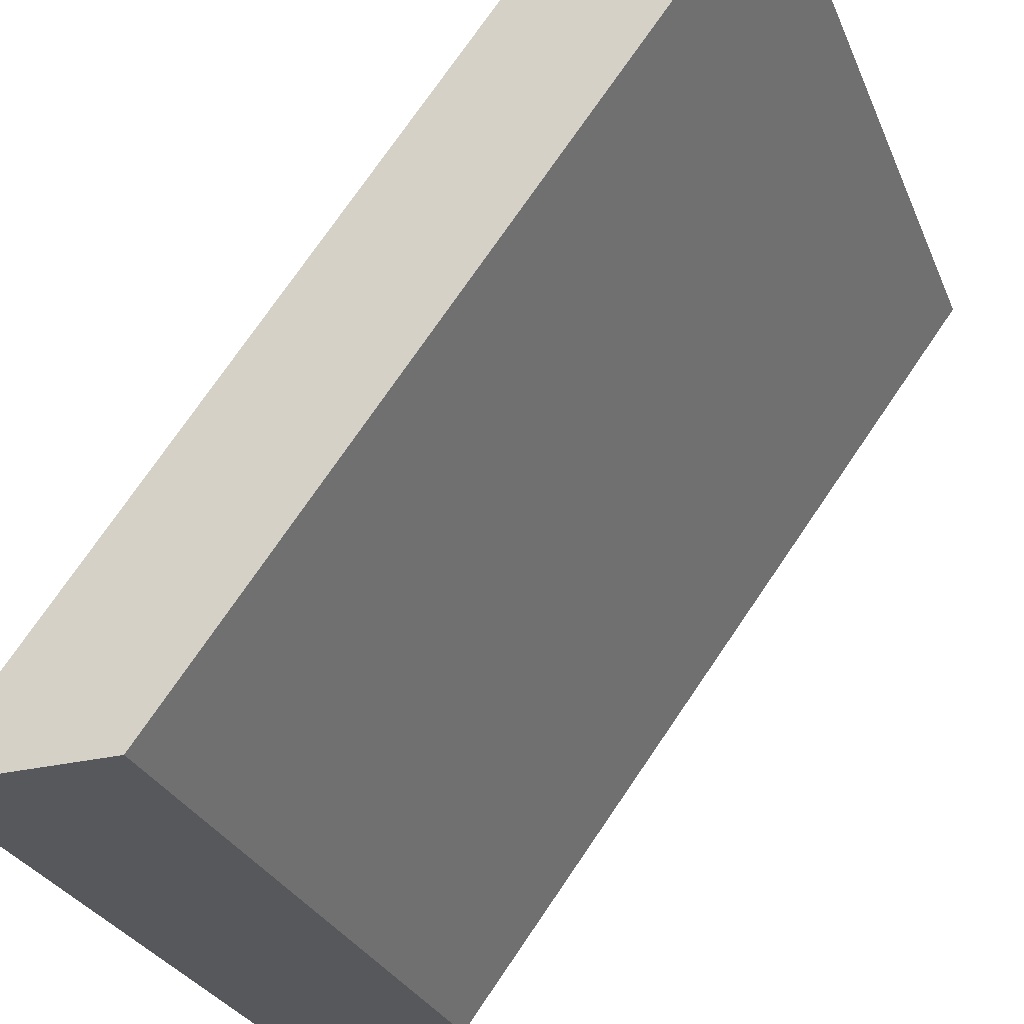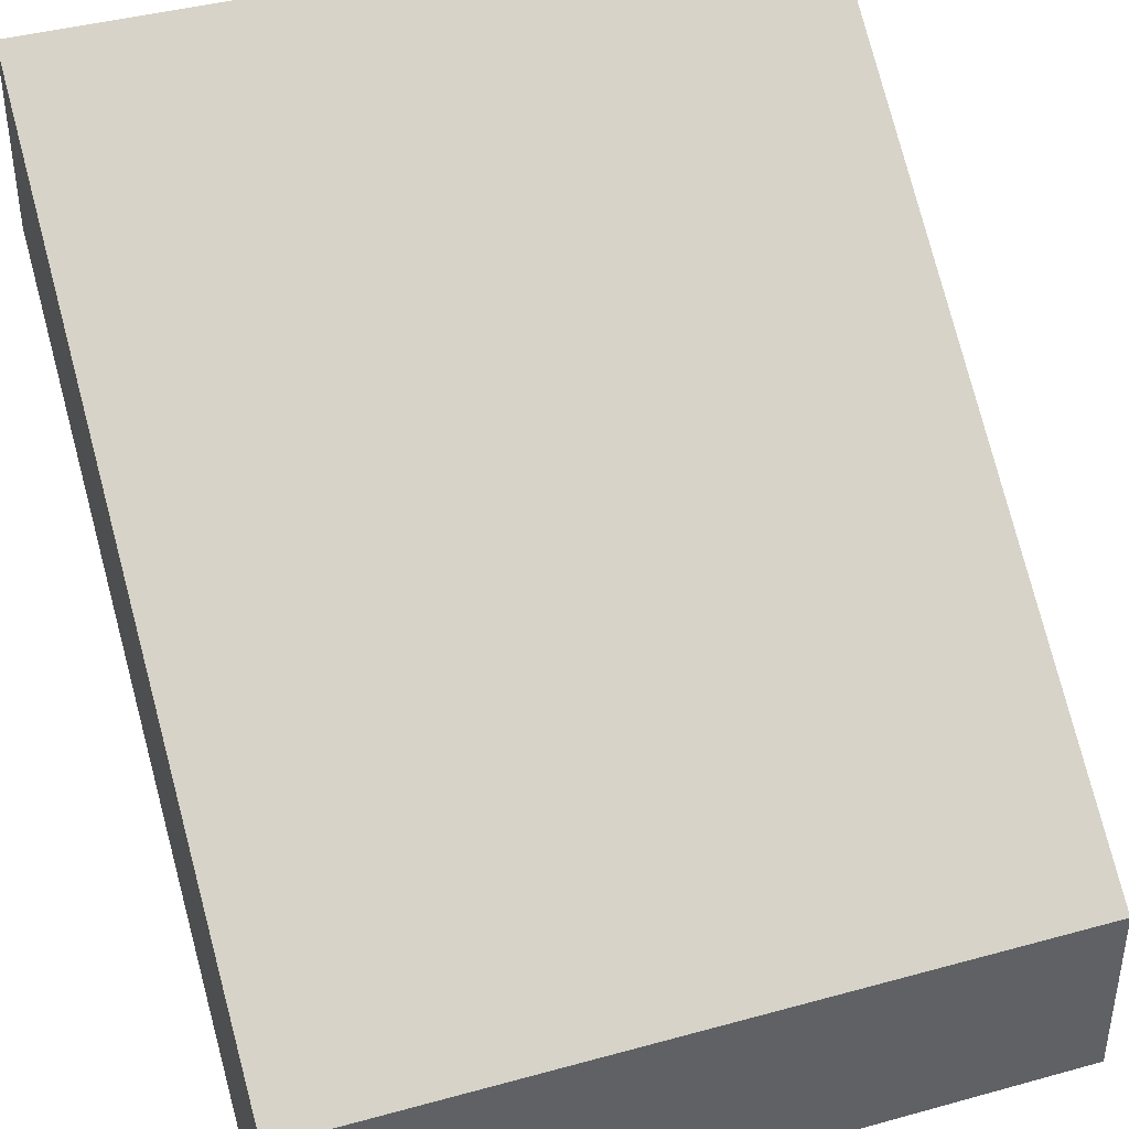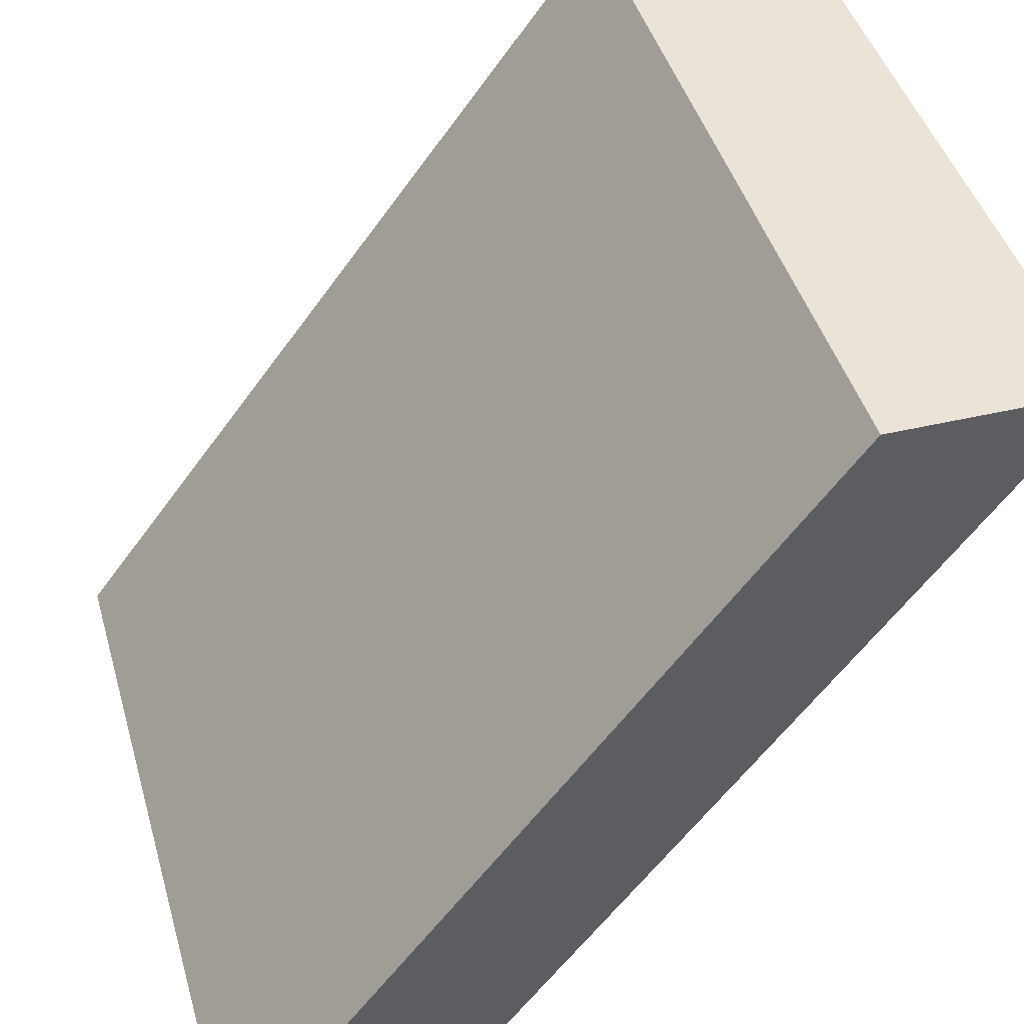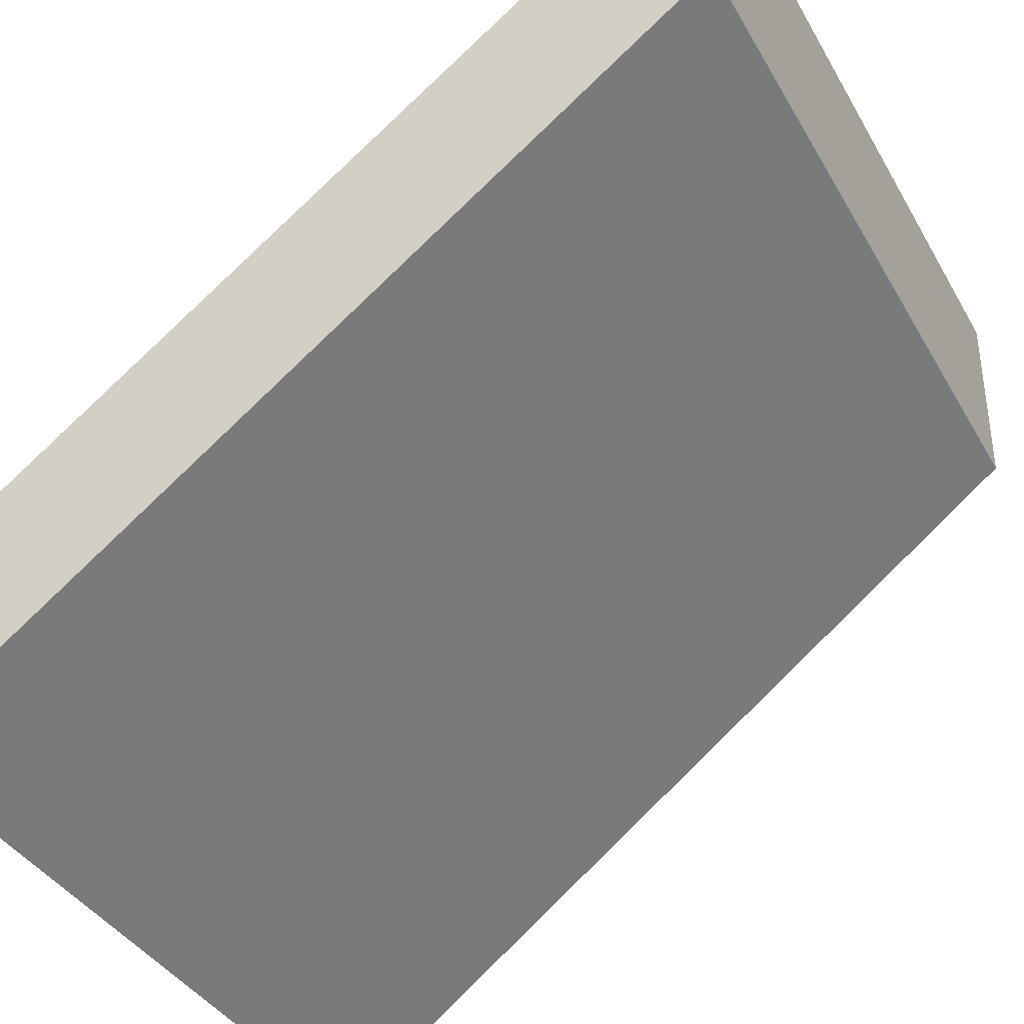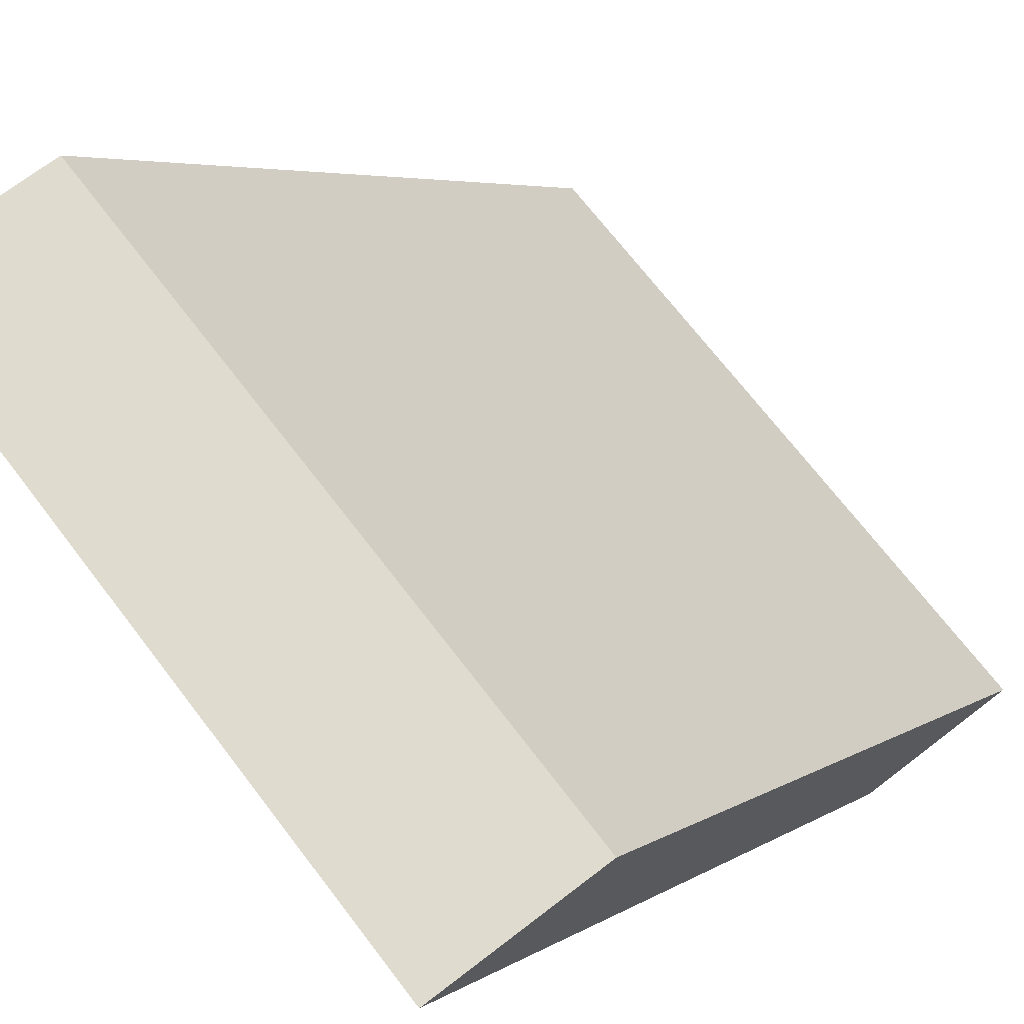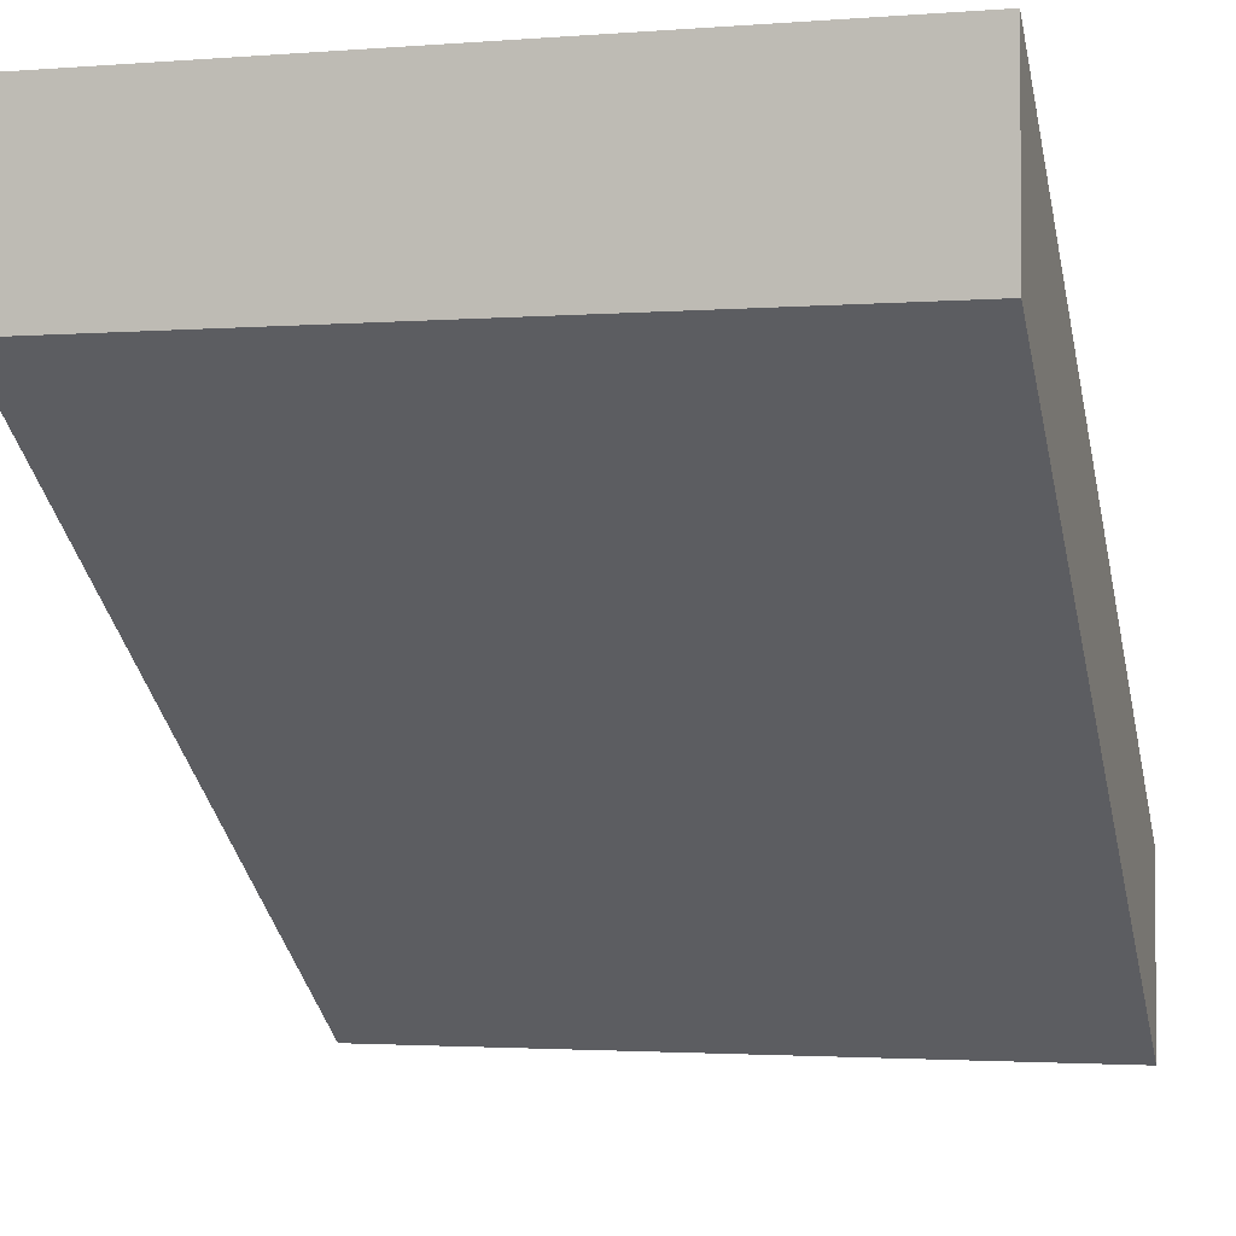
<metadata>
{"format":"obj","ext":"obj","renderer":"f3d","projection":"perspective","resolution":1024,"background":"white","views":[{"elev":-28.7,"azim":-70.2,"up":"+Z"},{"elev":41.0,"azim":-18.6,"up":"+Y"},{"elev":43.4,"azim":-105.6,"up":"+Z"},{"elev":-37.7,"azim":116.5,"up":"+Y"},{"elev":70.5,"azim":52.5,"up":"+Z"},{"elev":-2.2,"azim":-164.2,"up":"+Y"}]}
</metadata>
<code>
g default
v 0 0.7503 0
v 0 1 0
v 1 1 0
v 1 0.7503 0
v 0 0 1
v 0 0.25 1
v 1 0.25 1
v 1 0 1
g polySurface9
f 4 1 2 3
f 5 8 7 6
f 1 5 6 2
f 3 7 8 4
f 2 6 7 3
f 4 8 5 1

</code>
